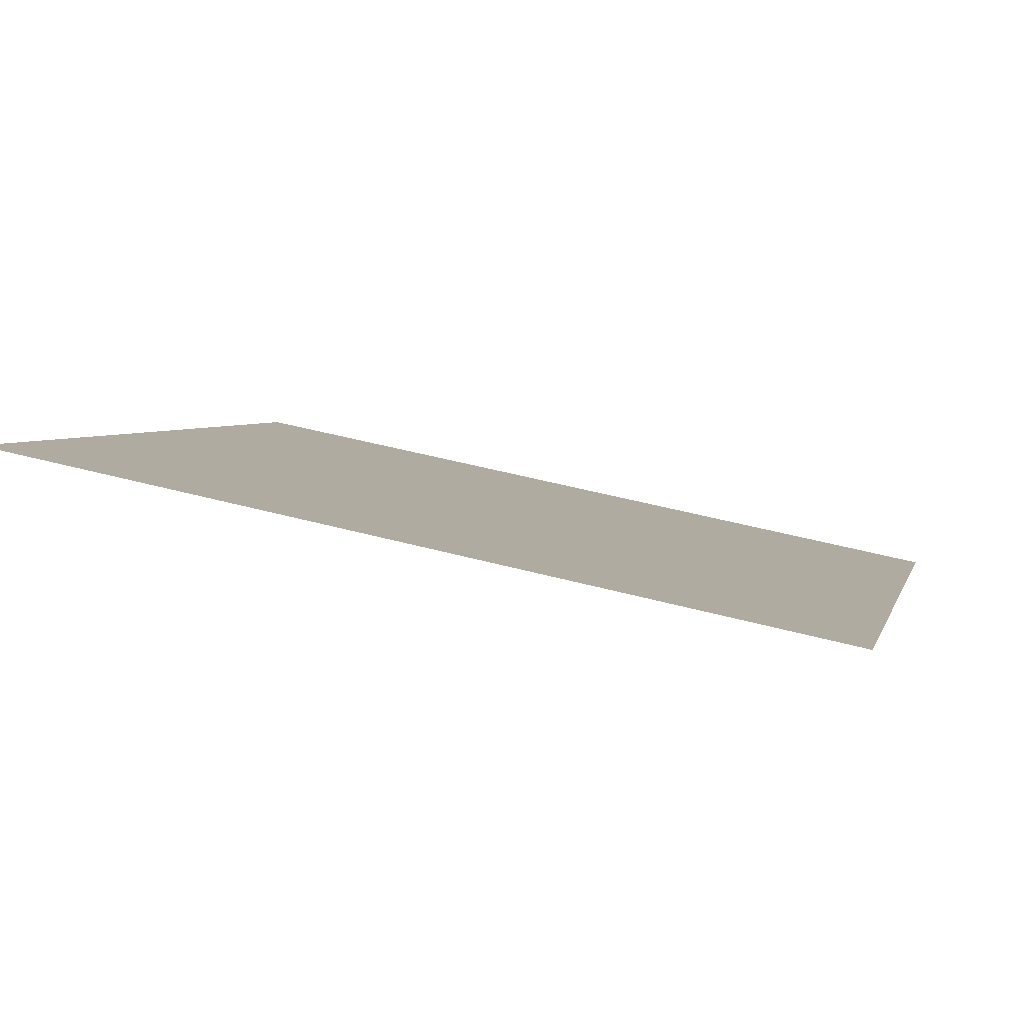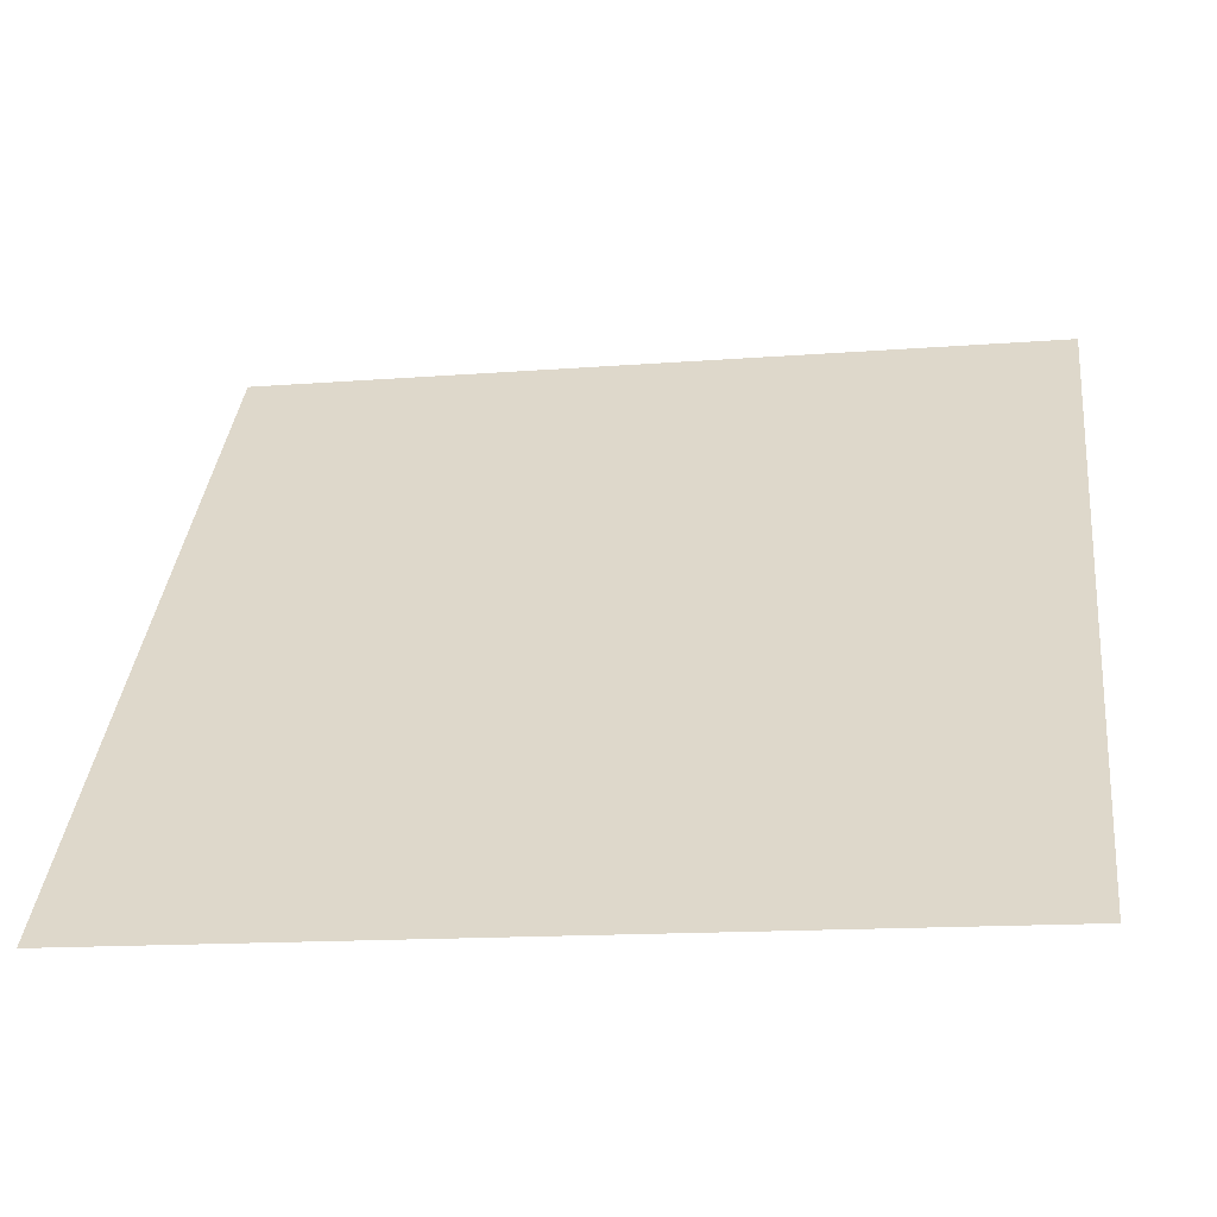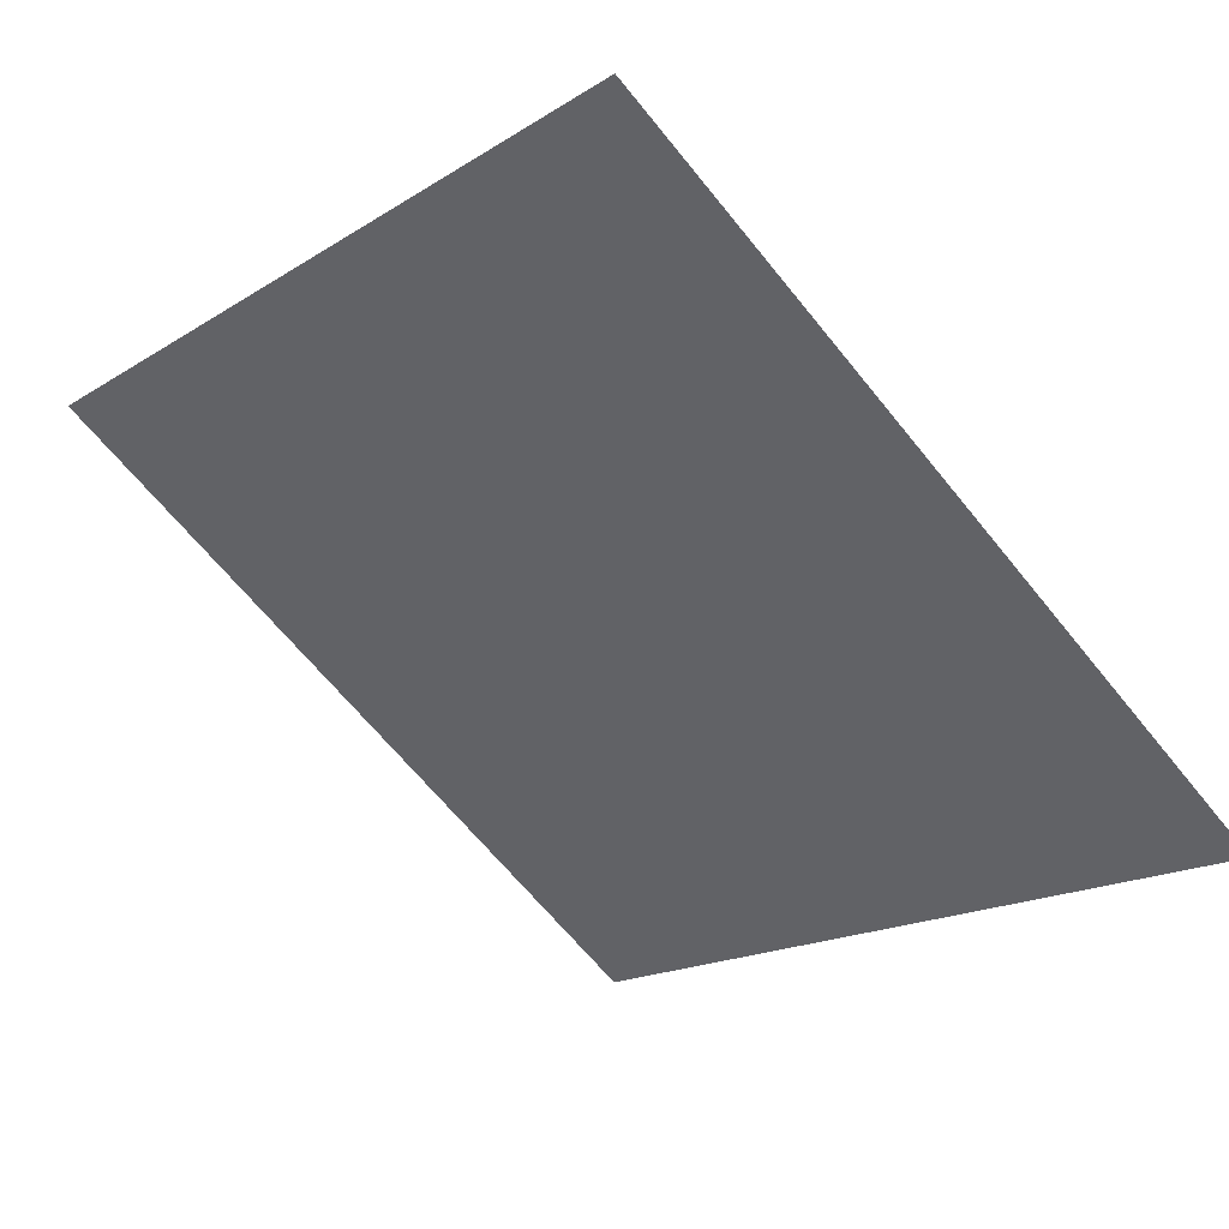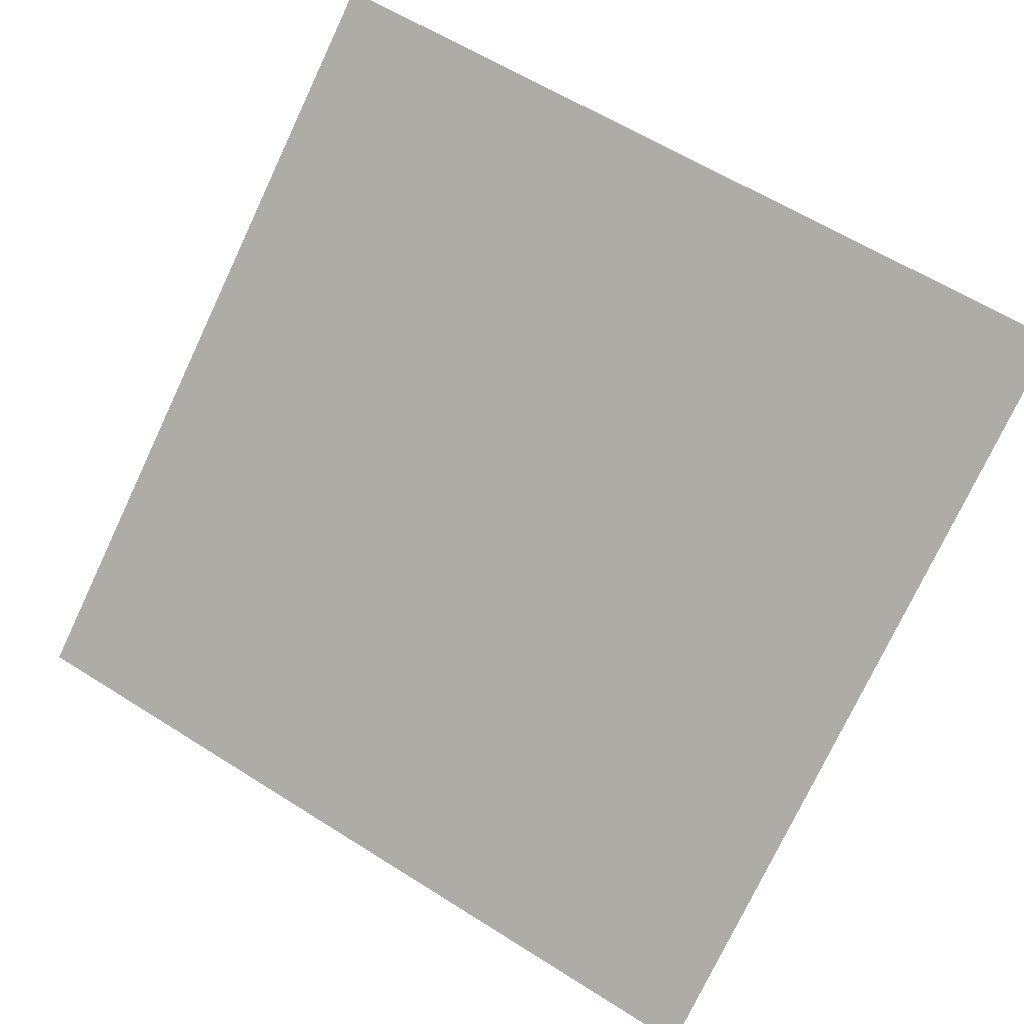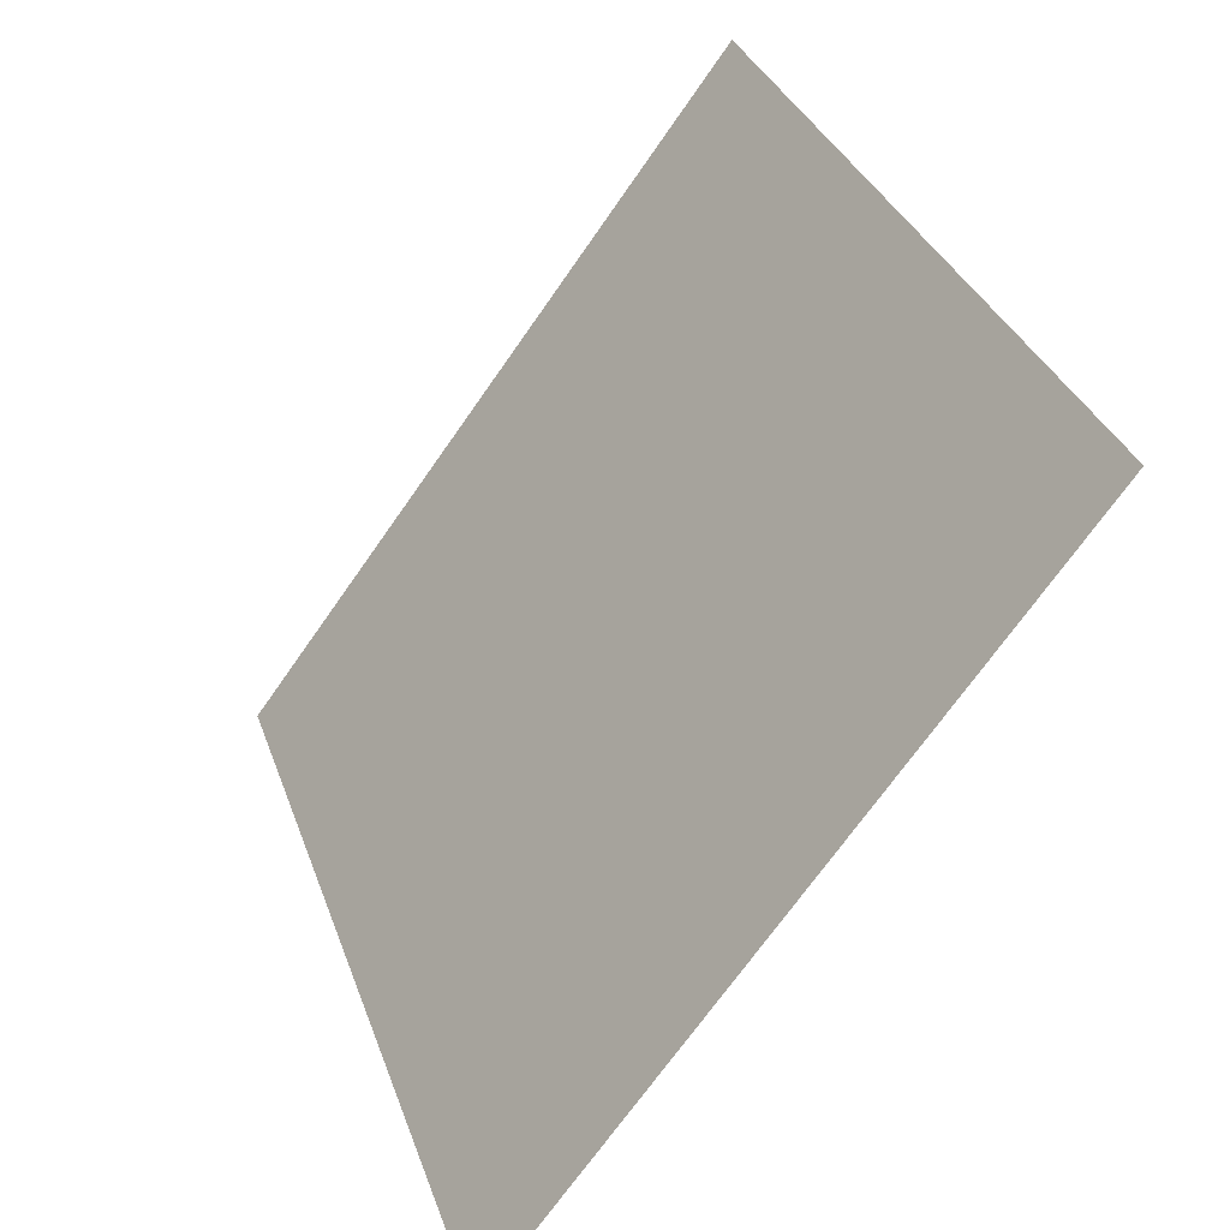
<metadata>
{"format":"obj","ext":"obj","renderer":"f3d","projection":"perspective","resolution":1024,"background":"white","views":[{"elev":41.8,"azim":17.6,"up":"+Y"},{"elev":-17.7,"azim":8.3,"up":"+Z"},{"elev":-67.5,"azim":129.5,"up":"+Y"},{"elev":62.6,"azim":-146.5,"up":"+Y"},{"elev":32.8,"azim":70.7,"up":"+Z"}]}
</metadata>
<code>
v 0.2699 0.807 0.5415
v 0.2634 0.8072 0.5415
v 0.2635 0.8111 0.5468
v 0.27 0.8109 0.5467
f 4 3 2 1

</code>
